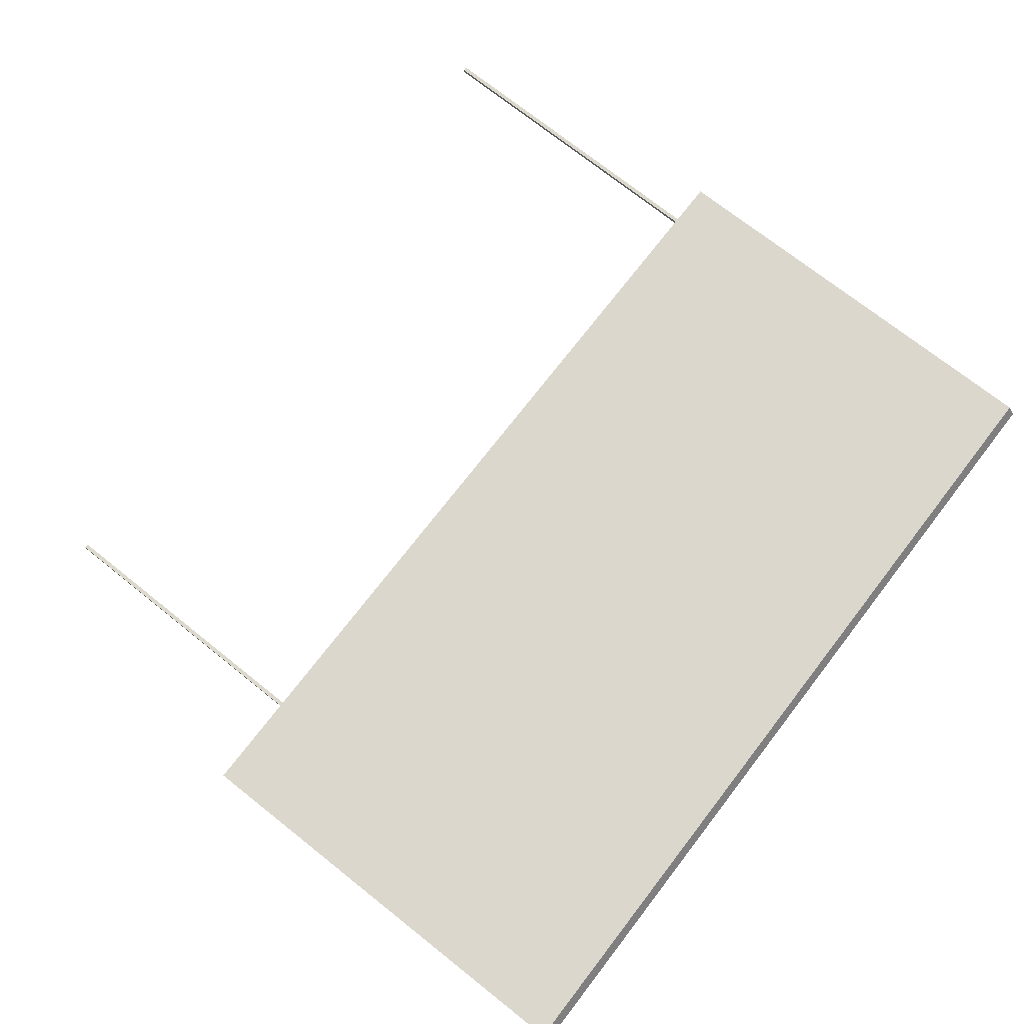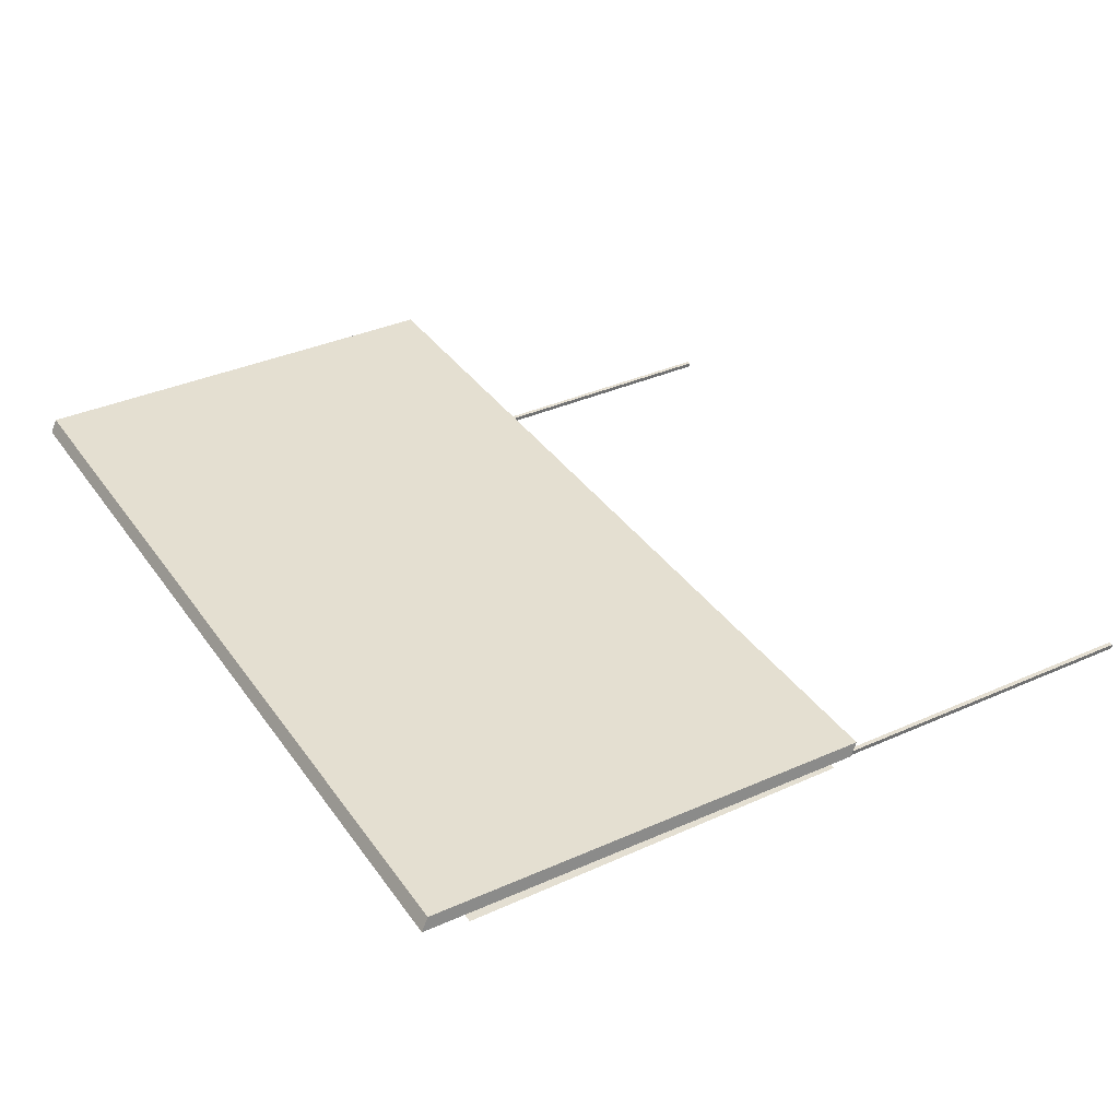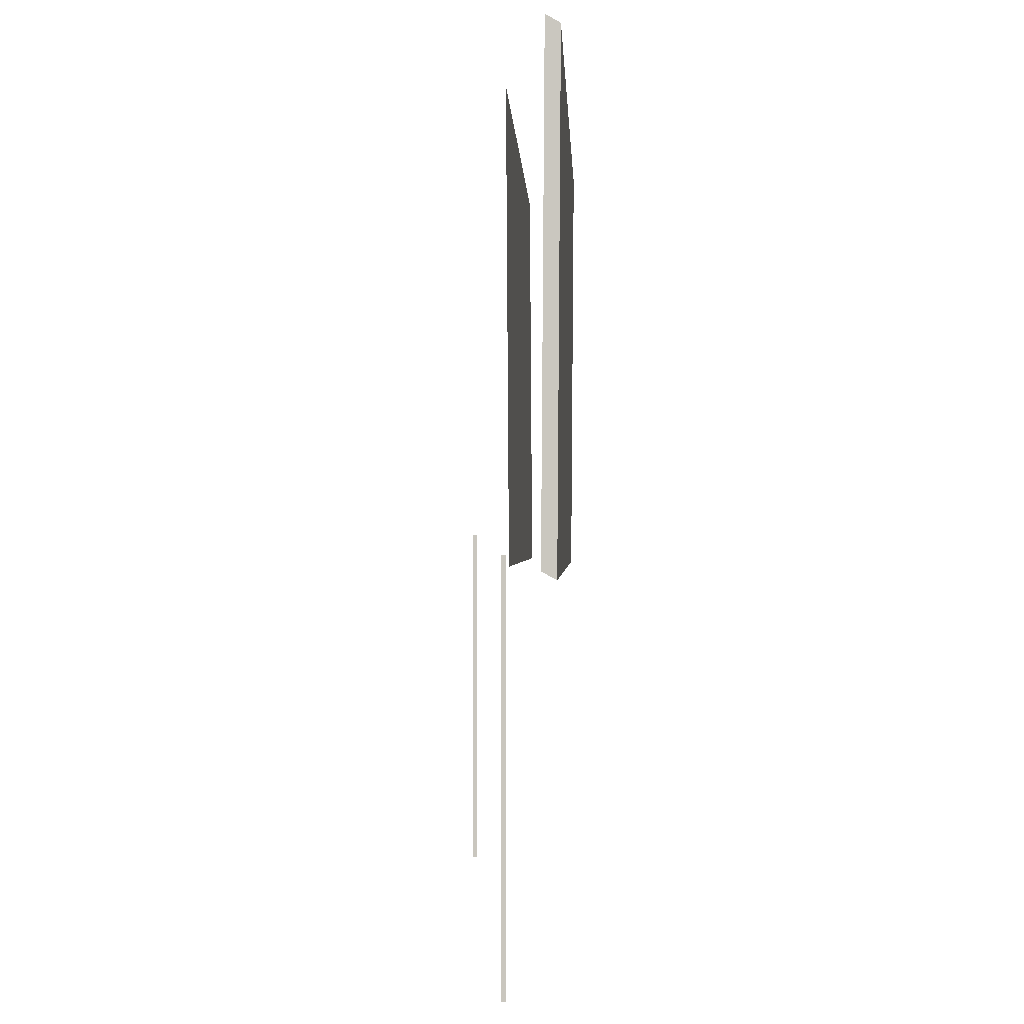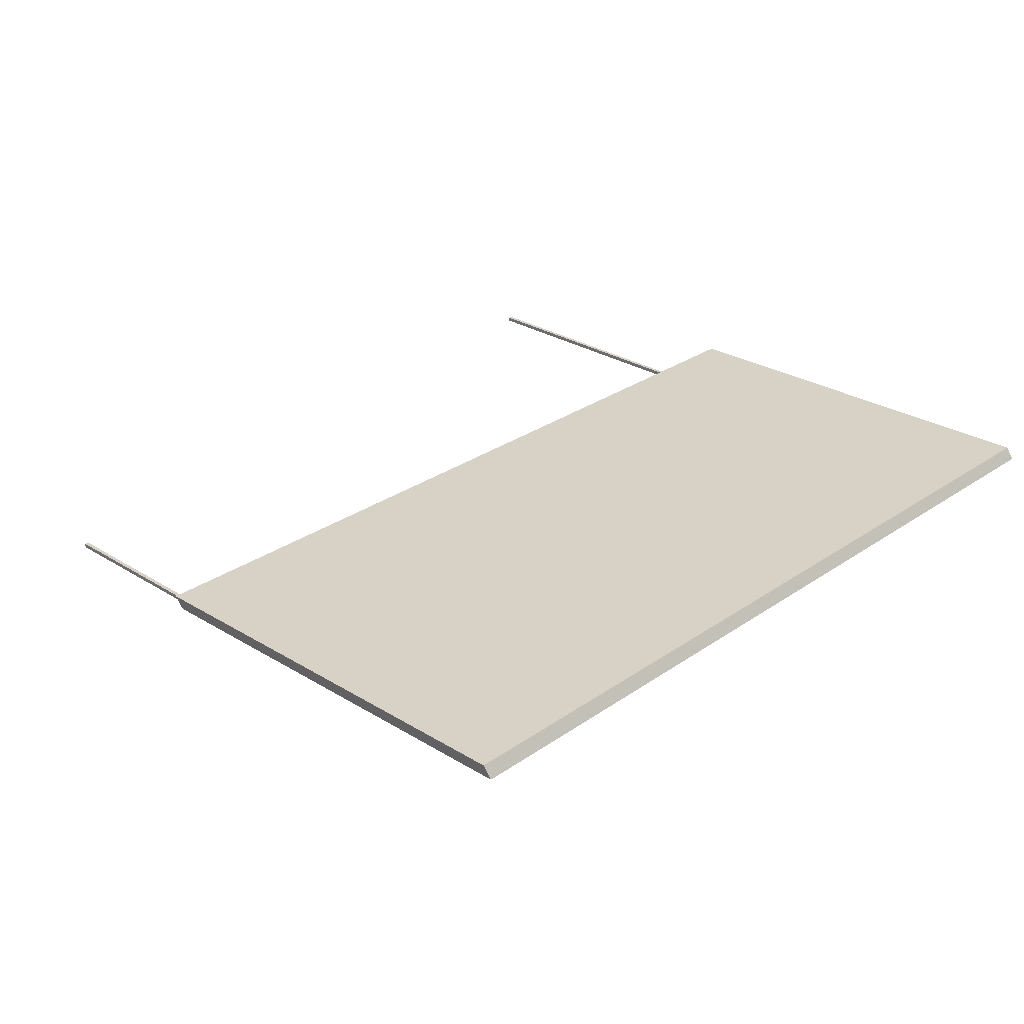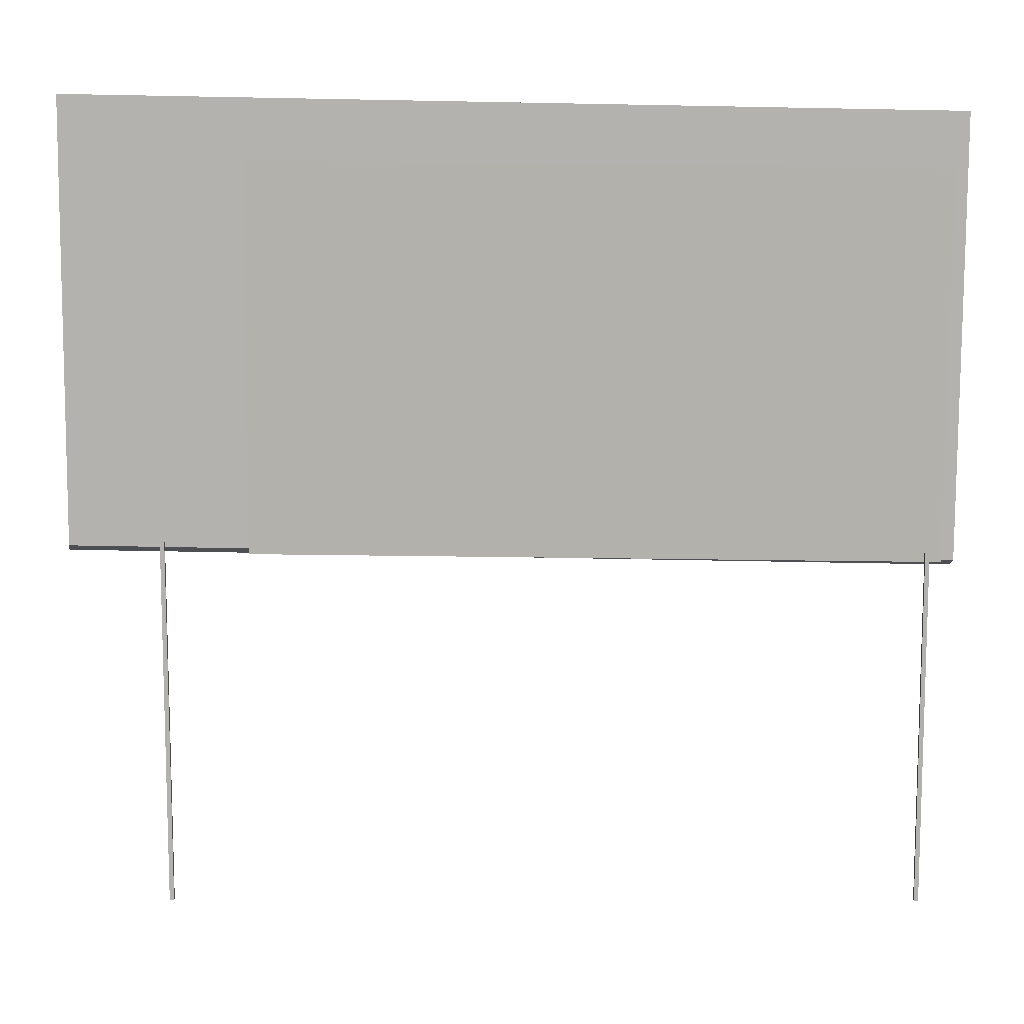
<metadata>
{"format":"obj","ext":"obj","renderer":"f3d","projection":"perspective","resolution":1024,"background":"white","views":[{"elev":72.7,"azim":128.7,"up":"+Z"},{"elev":37.3,"azim":-119.7,"up":"+Z"},{"elev":-1.3,"azim":-87.5,"up":"+Y"},{"elev":27.3,"azim":134.3,"up":"+Z"},{"elev":10.7,"azim":180.0,"up":"+Y"}]}
</metadata>
<code>
o Cube.000_Cube.004
v 25.9 1.501 2.265
v 25.9 1.501 2.069
v 25.9 -14.84 2.069
v 25.9 -14.84 2.265
v 26.09 1.501 2.069
v 26.09 -14.84 2.069
v 26.09 1.501 2.265
v 26.09 -14.84 2.265
f 1 2 3 4
f 2 5 6 3
f 5 7 8 6
f 7 1 4 8
f 4 3 6 8
f 2 1 7 5
o Cube.002
v -9.342 -0.2716 6.644
v -9.247 -0.5925 7.229
v -9.351 19.6 7.376
v -9.446 19.92 6.791
v 30.87 0.4728 6.396
v 30.77 20.66 6.542
v 30.86 20.34 7.127
v 30.97 0.1519 6.981
f 9 10 11 12
f 13 14 15 16
f 9 13 16 10
f 11 15 14 12
f 13 9 12 14
f 10 16 15 11
o Cube.001
v -7.985 0.3384 5.319
v -7.985 0.3384 5.123
v -7.985 -16 5.123
v -7.985 -16 5.319
v -7.789 0.3384 5.123
v -7.789 -16 5.123
v -7.789 0.3384 5.319
v -7.789 -16 5.319
f 17 18 19 20
f 18 21 22 19
f 21 23 24 22
f 23 17 20 24
f 20 19 22 24
f 18 17 23 21
o Plane
v -8.622 17.45 5.347
v 22.53 17.87 5.096
v 22.59 0.3126 5.206
v -8.565 -0.1044 5.457
f 25 26 27 28

</code>
